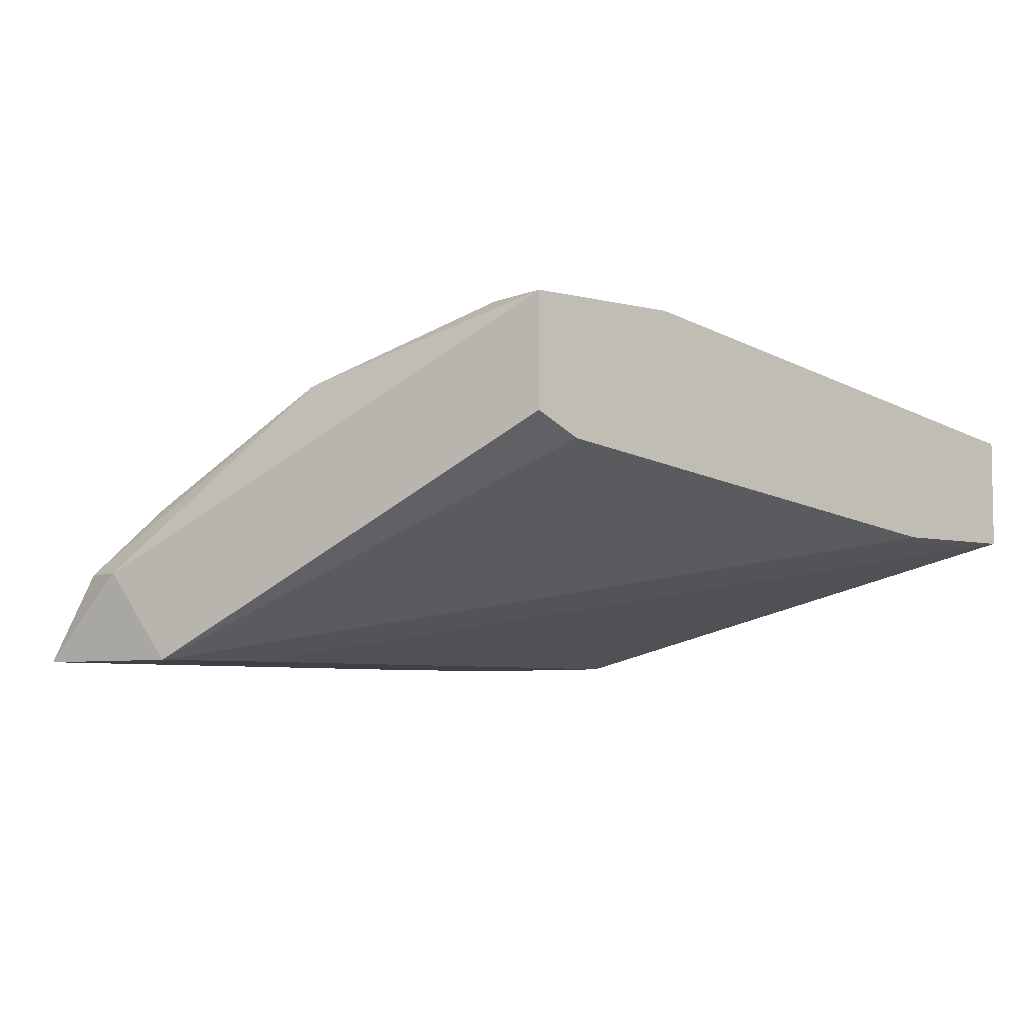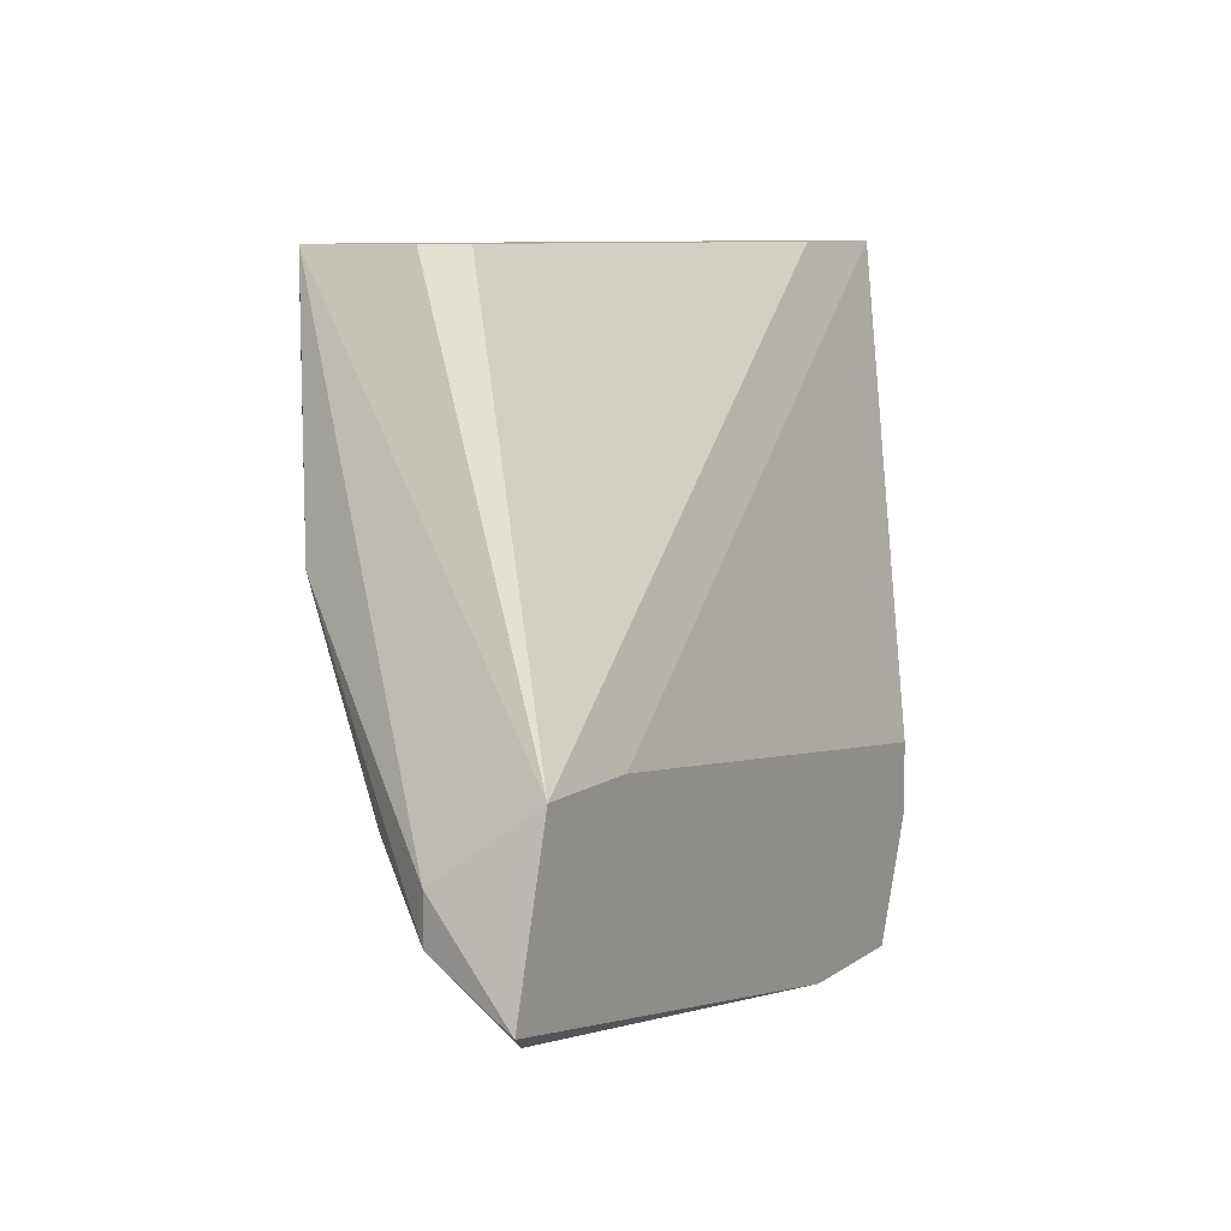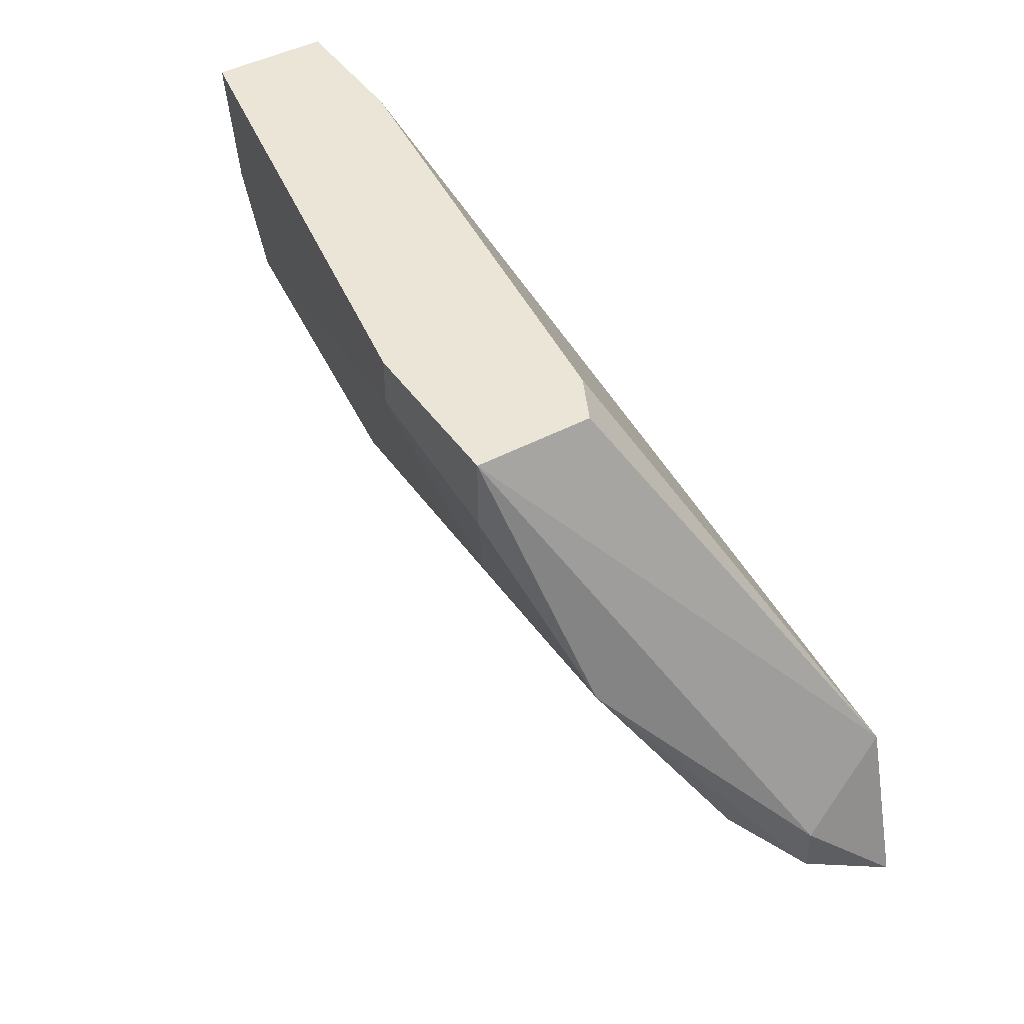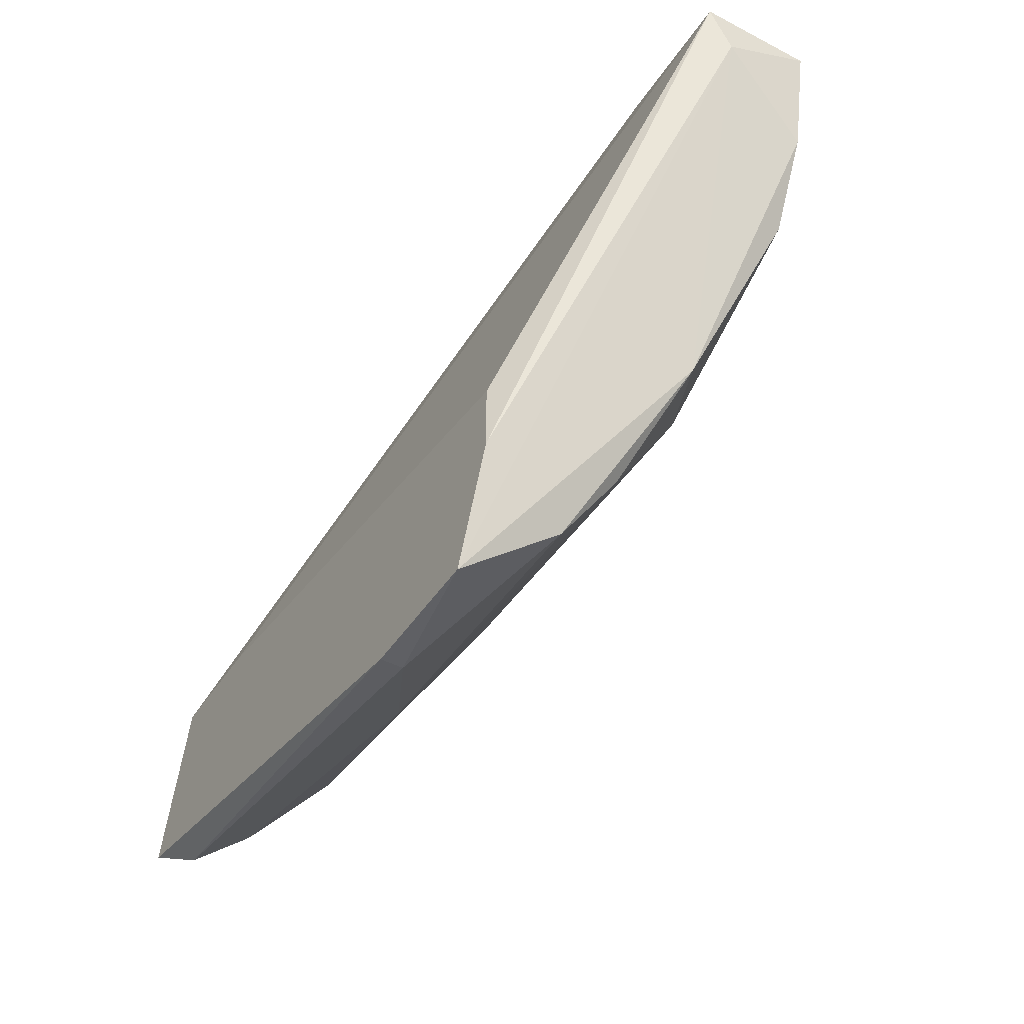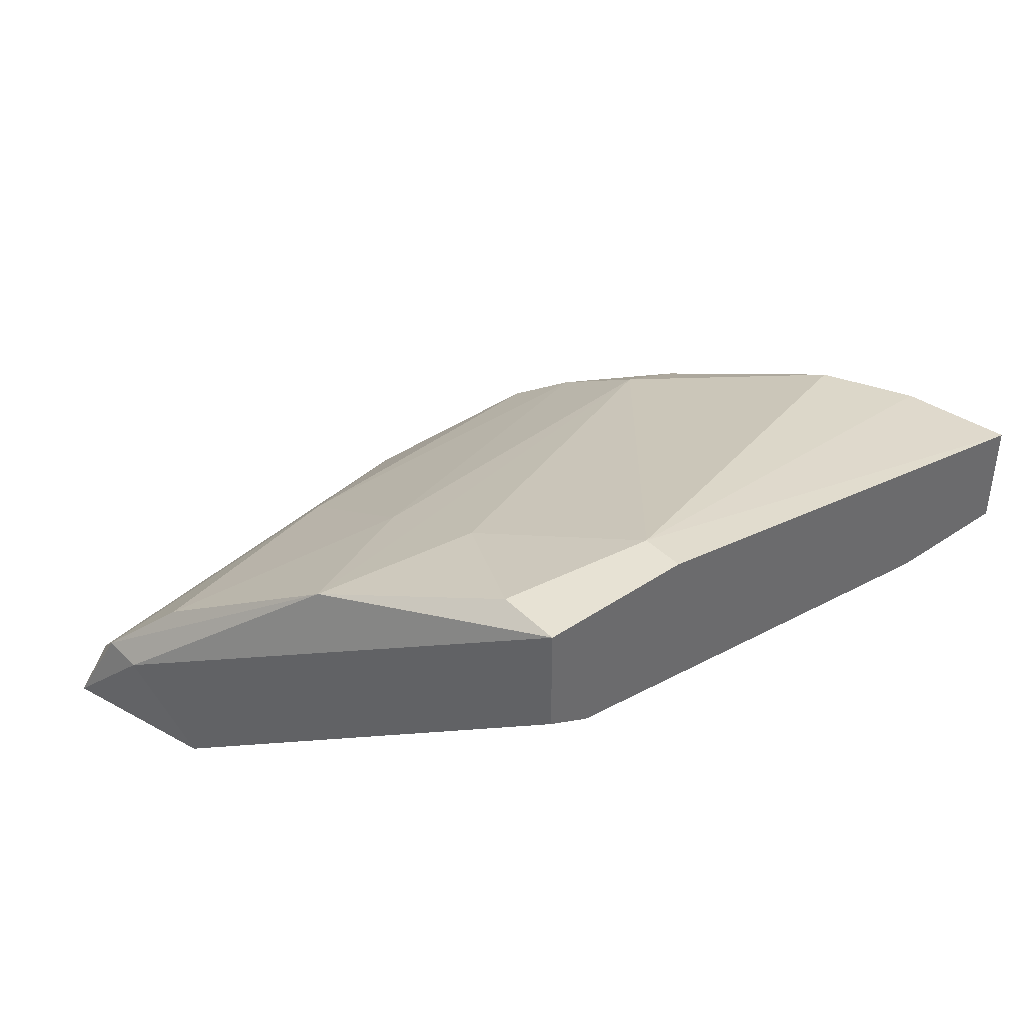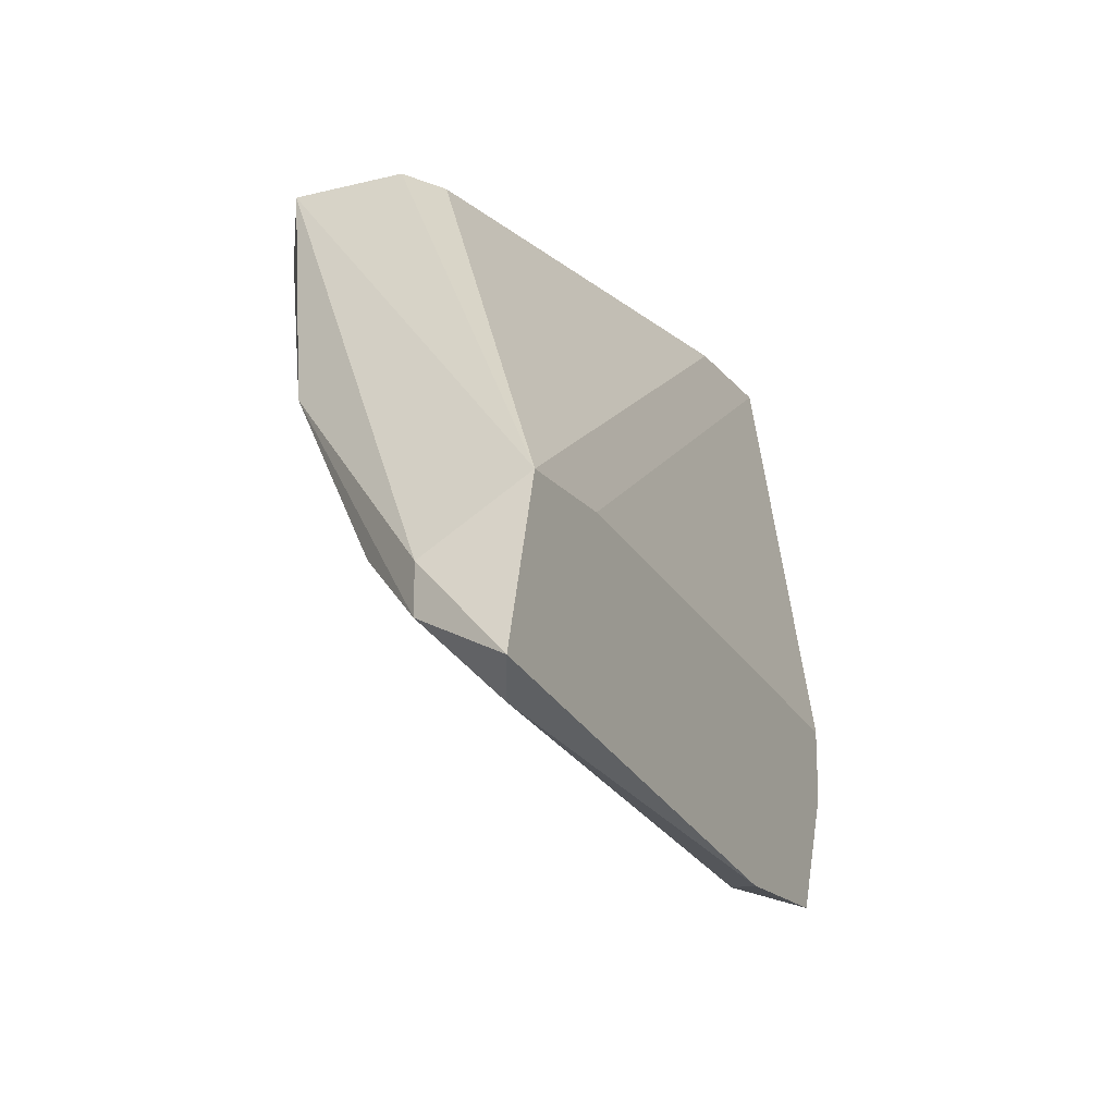
<metadata>
{"format":"obj","ext":"obj","renderer":"f3d","projection":"perspective","resolution":1024,"background":"white","views":[{"elev":-5.8,"azim":-37.9,"up":"+Y"},{"elev":8.6,"azim":-60.5,"up":"+Z"},{"elev":44.0,"azim":-122.2,"up":"+Z"},{"elev":-44.6,"azim":58.9,"up":"+Z"},{"elev":40.0,"azim":-39.7,"up":"+Y"},{"elev":-17.9,"azim":-64.5,"up":"+Z"}]}
</metadata>
<code>
v -0.003297 0.04922 0.03593
v -0.003297 0.04922 0.03789
v -0.007206 0.04727 0.02909
v -0.007206 0.04433 0.02324
v 0.01233 0.04238 0.02128
v 0.01233 0.04043 0.03789
v 0.008423 0.03848 0.01347
v -0.01893 0.03848 0.0164
v -0.01893 0.03848 0.01835
v 0.01526 0.04531 0.02909
v -0.008183 0.04336 0.03789
v -0.01307 0.03457 0.02128
v -0.01698 0.04141 0.01933
v 0.007446 0.03457 0.01053
v -0.01991 0.03457 0.01444
v 0.01722 0.04531 0.033
v -0.006229 0.03945 0.01542
v 0.0182 0.04141 0.03593
v 0.0182 0.04531 0.03789
v 0.0182 0.04043 0.03789
v -0.01014 0.04922 0.03789
v -0.01014 0.04922 0.03496
v -0.01014 0.04433 0.03789
v 0.0094 0.04336 0.02128
v 0.0094 0.03457 0.01542
v 0.0094 0.03457 0.01835
v 0.0094 0.04043 0.0164
v -0.01405 0.04629 0.02714
v -0.01796 0.03457 0.02128
v -0.01796 0.03554 0.01347
v 0.001582 0.03457 0.01053
v 0.001582 0.03554 0.01053
f 17 30 8
f 29 31 26
f 11 20 19
f 31 29 15
f 11 19 21
f 31 32 14
f 26 31 14
f 22 21 1
f 3 22 1
f 3 1 24
f 1 10 24
f 29 20 6
f 20 11 6
f 11 29 6
f 21 22 28
f 22 3 28
f 3 24 28
f 32 31 30
f 31 15 30
f 15 29 9
f 29 21 9
f 21 28 9
f 29 11 23
f 21 29 23
f 11 21 23
f 32 30 17
f 19 20 18
f 18 14 5
f 24 10 5
f 27 24 5
f 20 29 12
f 26 20 12
f 29 26 12
f 24 27 4
f 13 28 4
f 28 24 4
f 27 17 4
f 17 13 4
f 14 32 7
f 32 17 7
f 17 27 7
f 5 14 7
f 27 5 7
f 10 1 16
f 1 19 16
f 19 18 16
f 18 5 16
f 5 10 16
f 20 26 25
f 26 14 25
f 18 20 25
f 14 18 25
f 21 19 2
f 19 1 2
f 1 21 2
f 28 13 8
f 30 15 8
f 15 9 8
f 9 28 8
f 13 17 8

</code>
